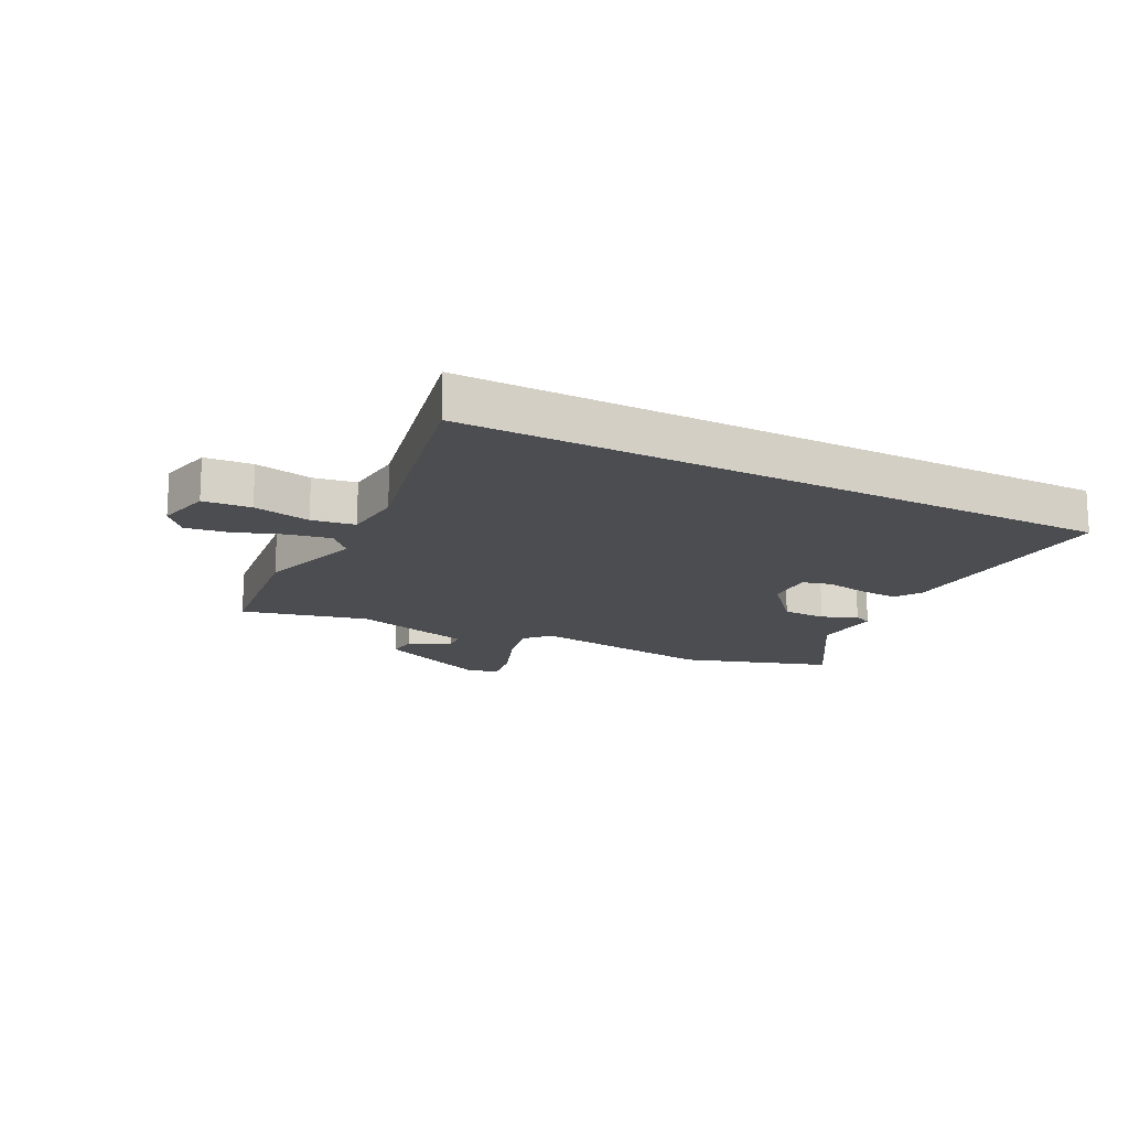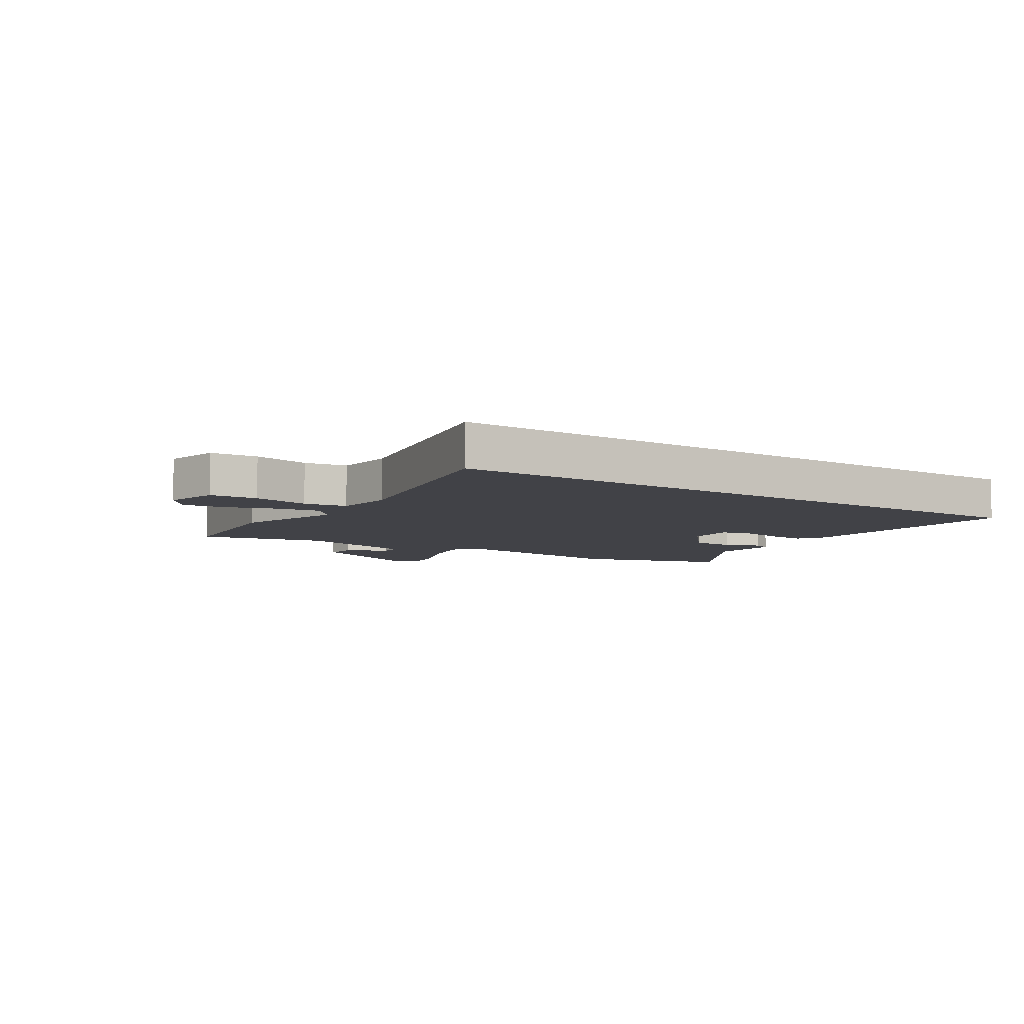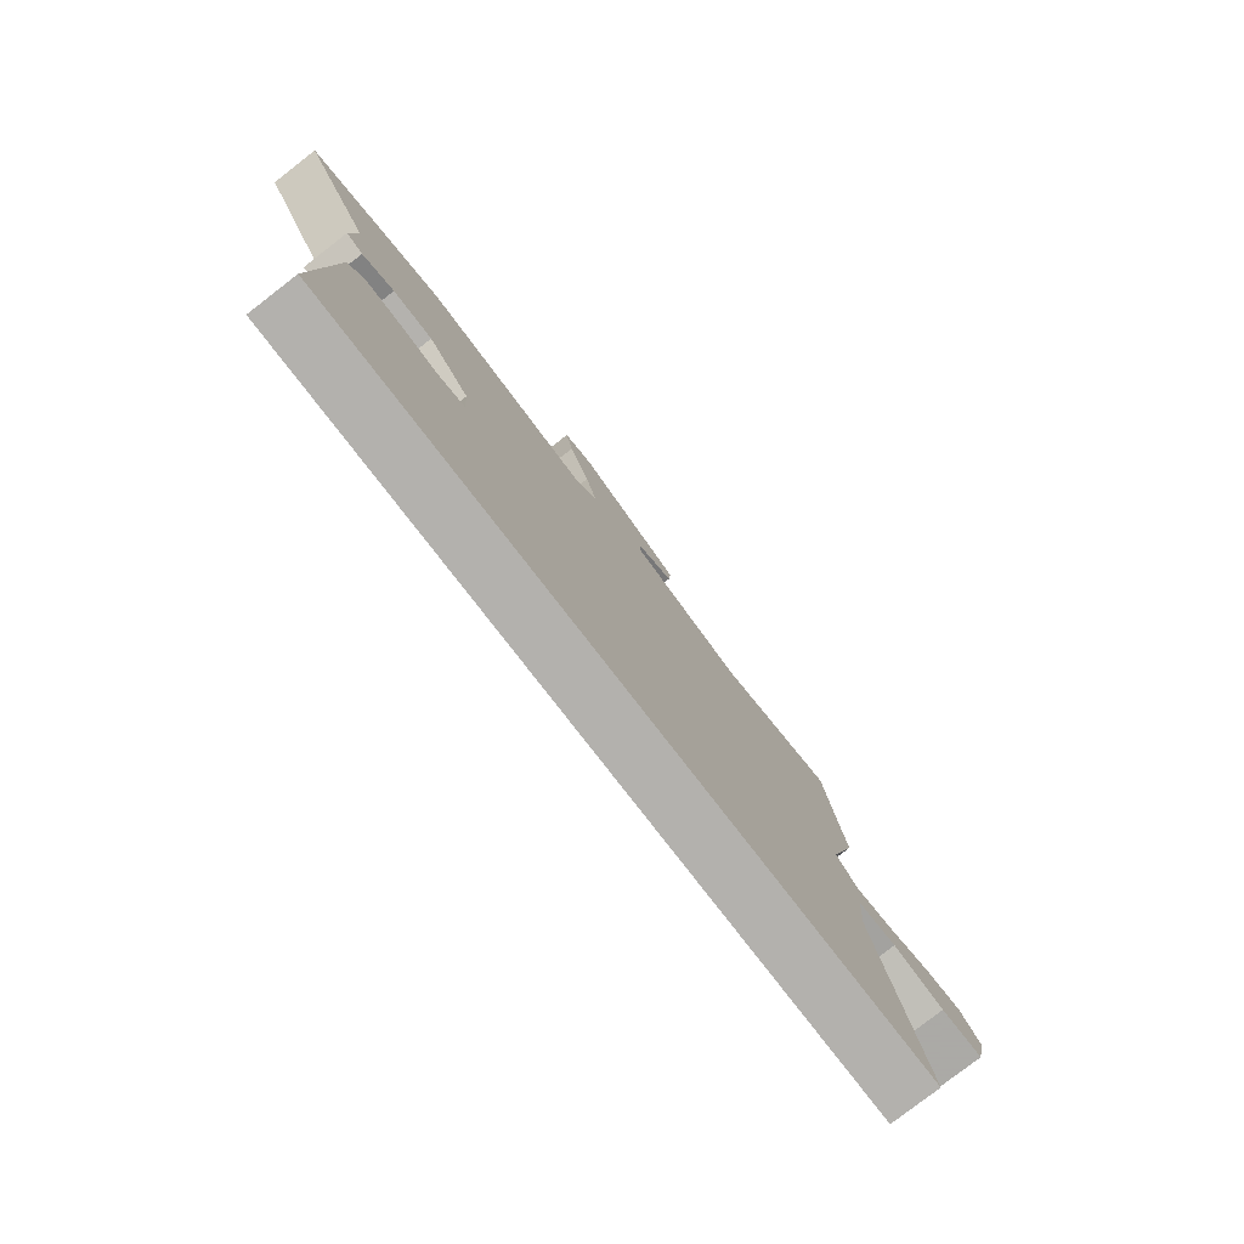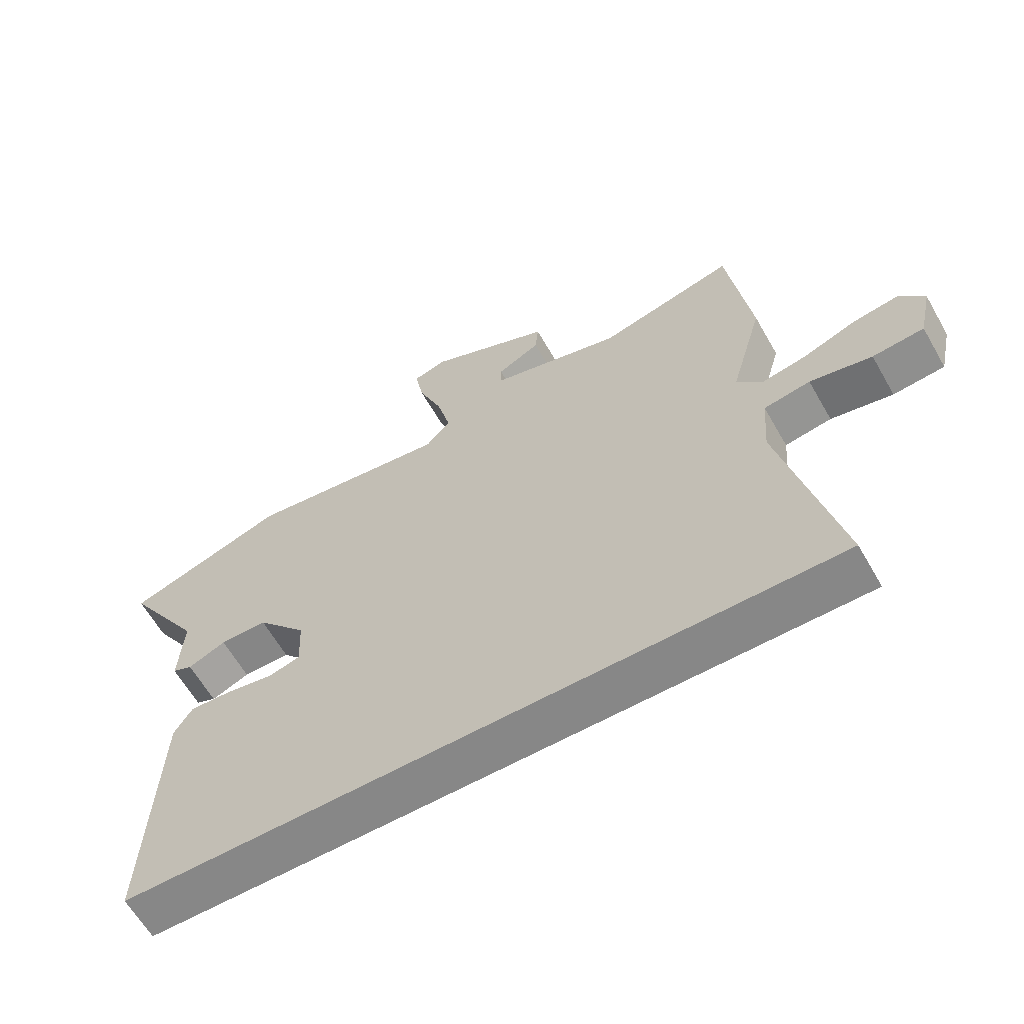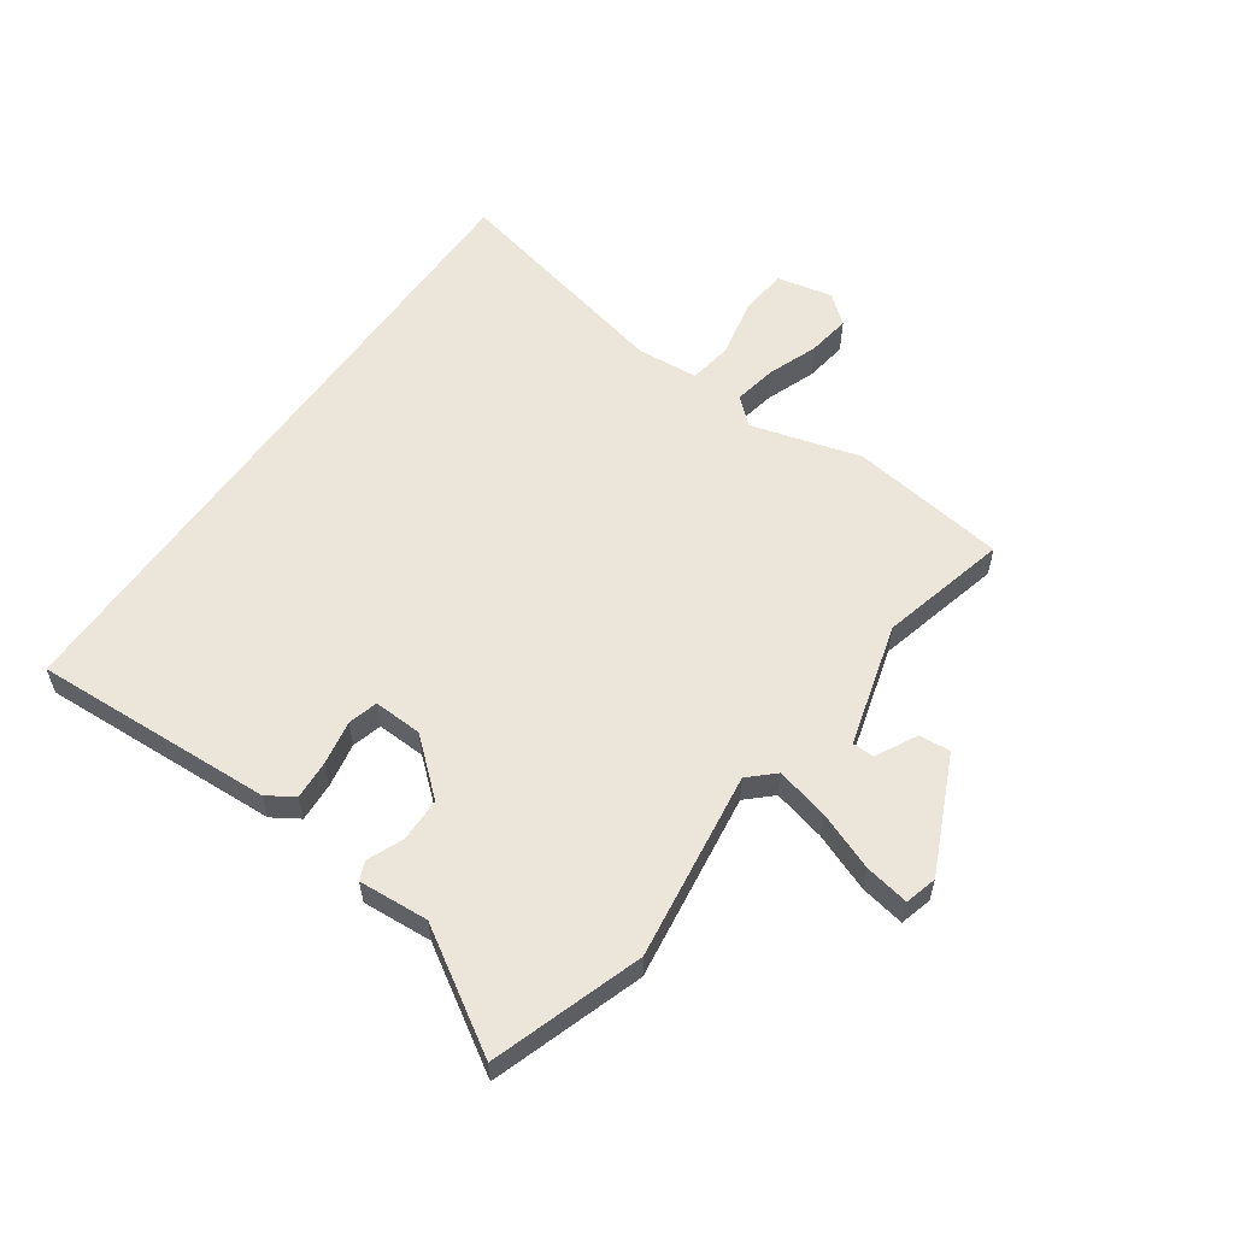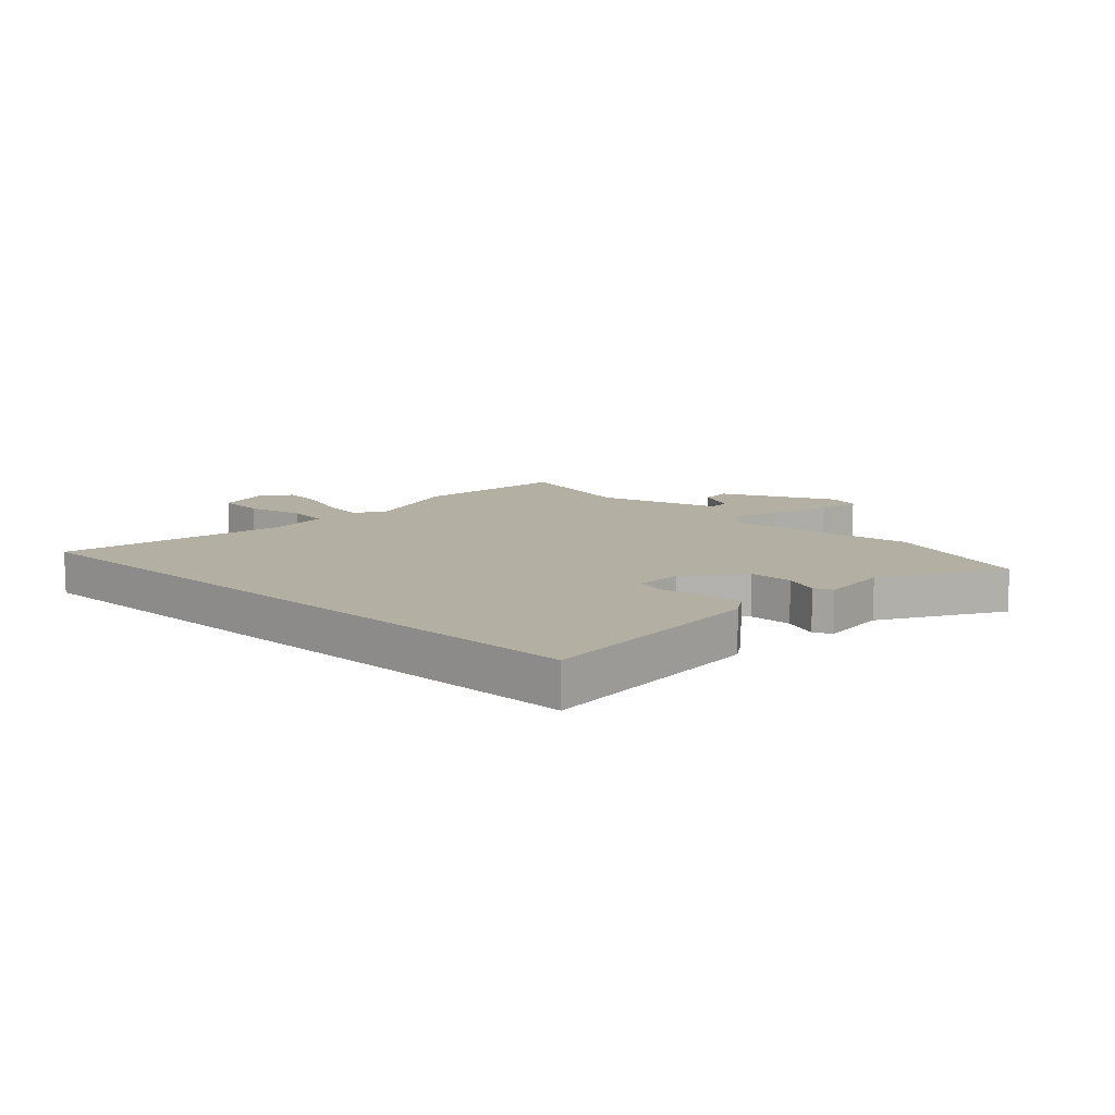
<metadata>
{"format":"obj","ext":"obj","renderer":"f3d","projection":"perspective","resolution":1024,"background":"white","views":[{"elev":-16.2,"azim":152.4,"up":"+Y"},{"elev":-6.8,"azim":145.7,"up":"+Y"},{"elev":-79.2,"azim":-52.3,"up":"+Z"},{"elev":-62.4,"azim":29.8,"up":"+Z"},{"elev":57.3,"azim":-55.1,"up":"+Y"},{"elev":11.2,"azim":-137.8,"up":"+Y"}]}
</metadata>
<code>
v 0.589 0.07 -0.5
v -0.542 0.07 -0.5
v -0.523 0.07 -0.086
v -0.494 0.07 -0.04
v -0.426 0.07 -0.044
v -0.35 0.07 -0.058
v -0.299 0.07 -0.044
v -0.303 0.07 0.04
v -0.383 0.07 0.132
v -0.459 0.07 0.133
v -0.52 0.07 0.107
v -0.552 0.07 0.121
v -0.544 0.07 0.241
v -0.67 0.07 0.443
v -0.413 0.07 0.529
v -0.088 0.07 0.485
v -0.048 0.07 0.528
v -0.07 0.07 0.618
v -0.109 0.07 0.718
v -0.123 0.07 0.794
v -0.068 0.07 0.809
v 0.131 0.07 0.718
v 0.126 0.07 0.664
v 0.056 0.07 0.628
v 0.057 0.07 0.59
v 0.269 0.07 0.531
v 0.488 0.07 0.586
v 0.525 0.07 0.318
v 0.472 0.07 0.131
v 0.512 0.07 0.086
v 0.586 0.07 0.1
v 0.671 0.07 0.132
v 0.745 0.07 0.143
v 0.786 0.07 0.094
v 0.765 0.07 -0.002
v 0.682 0.07 -0.009
v 0.582 0.07 0.012
v 0.507 0.07 0
v 0.499 0.07 -0.106
v 0.589 0 -0.5
v -0.542 0 -0.5
v -0.523 0 -0.086
v -0.494 0 -0.04
v -0.426 0 -0.044
v -0.35 0 -0.058
v -0.299 0 -0.044
v -0.303 0 0.04
v -0.383 0 0.132
v -0.459 0 0.133
v -0.52 0 0.107
v -0.552 0 0.121
v -0.544 0 0.241
v -0.67 0 0.443
v -0.413 0 0.529
v -0.088 0 0.485
v -0.048 0 0.528
v -0.07 0 0.618
v -0.109 0 0.718
v -0.123 0 0.794
v -0.068 0 0.809
v 0.131 0 0.718
v 0.126 0 0.664
v 0.056 0 0.628
v 0.057 0 0.59
v 0.269 0 0.531
v 0.488 0 0.586
v 0.525 0 0.318
v 0.472 0 0.131
v 0.512 0 0.086
v 0.586 0 0.1
v 0.671 0 0.132
v 0.745 0 0.143
v 0.786 0 0.094
v 0.765 0 -0.002
v 0.682 0 -0.009
v 0.582 0 0.012
v 0.507 0 0
v 0.499 0 -0.106
f 34 35 36 37
f 34 37 38
f 31 32 33 34
f 30 31 34 38
f 29 30 38 39
f 26 27 28 29
f 25 26 29 39
f 21 22 23 24
f 21 24 25
f 18 19 20 21
f 17 18 21 25
f 16 17 25 39
f 13 14 15 16
f 10 11 12 13
f 9 10 13 16
f 8 9 16 39
f 3 4 5 6
f 1 2 3 6
f 1 6 7
f 1 7 8 39
f 76 75 74 73
f 77 76 73
f 73 72 71 70
f 77 73 70 69
f 78 77 69 68
f 68 67 66 65
f 78 68 65 64
f 63 62 61 60
f 64 63 60
f 60 59 58 57
f 64 60 57 56
f 78 64 56 55
f 55 54 53 52
f 52 51 50 49
f 55 52 49 48
f 78 55 48 47
f 45 44 43 42
f 45 42 41 40
f 46 45 40
f 78 47 46 40
f 1 40 41 2
f 2 41 42 3
f 3 42 43 4
f 4 43 44 5
f 5 44 45 6
f 6 45 46 7
f 7 46 47 8
f 8 47 48 9
f 9 48 49 10
f 10 49 50 11
f 11 50 51 12
f 12 51 52 13
f 13 52 53 14
f 14 53 54 15
f 15 54 55 16
f 16 55 56 17
f 17 56 57 18
f 18 57 58 19
f 19 58 59 20
f 20 59 60 21
f 21 60 61 22
f 22 61 62 23
f 23 62 63 24
f 24 63 64 25
f 25 64 65 26
f 26 65 66 27
f 27 66 67 28
f 28 67 68 29
f 29 68 69 30
f 30 69 70 31
f 31 70 71 32
f 32 71 72 33
f 33 72 73 34
f 34 73 74 35
f 35 74 75 36
f 36 75 76 37
f 37 76 77 38
f 38 77 78 39
f 39 78 40 1

</code>
